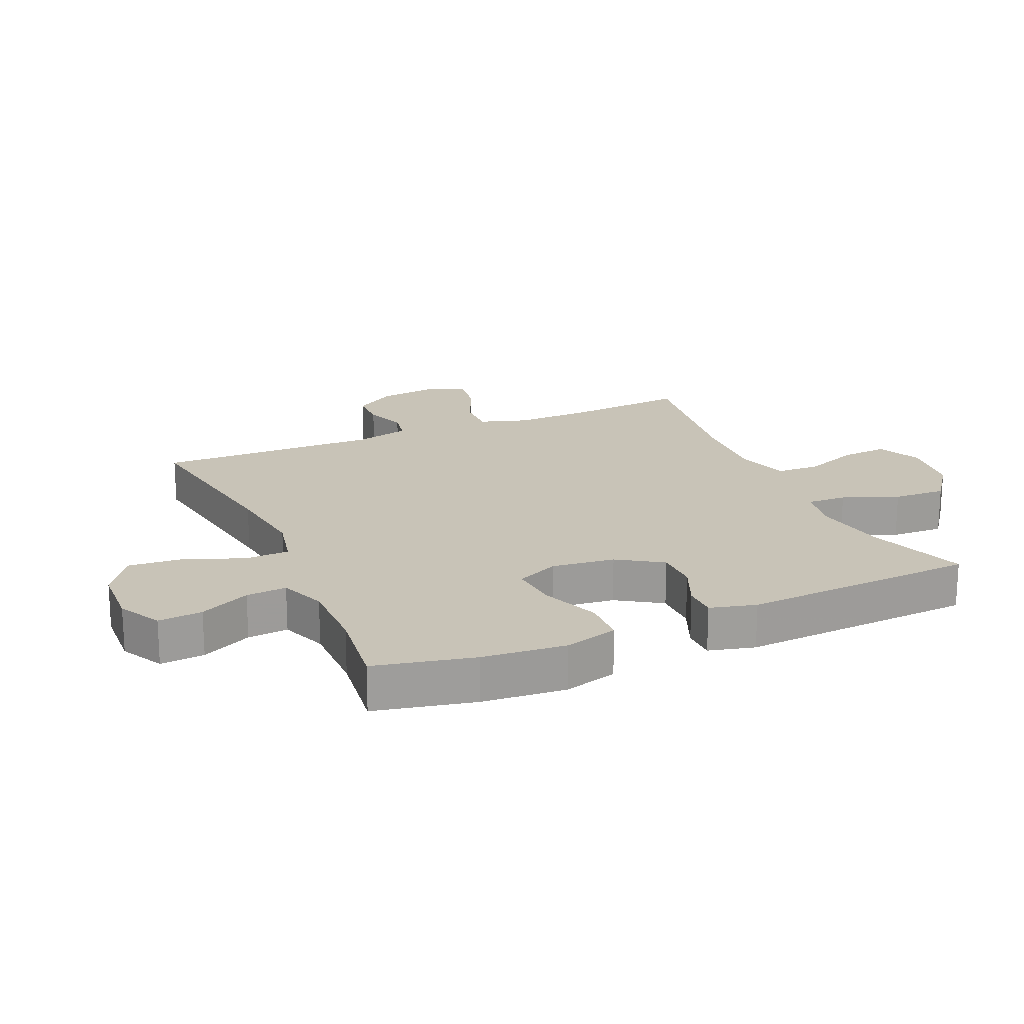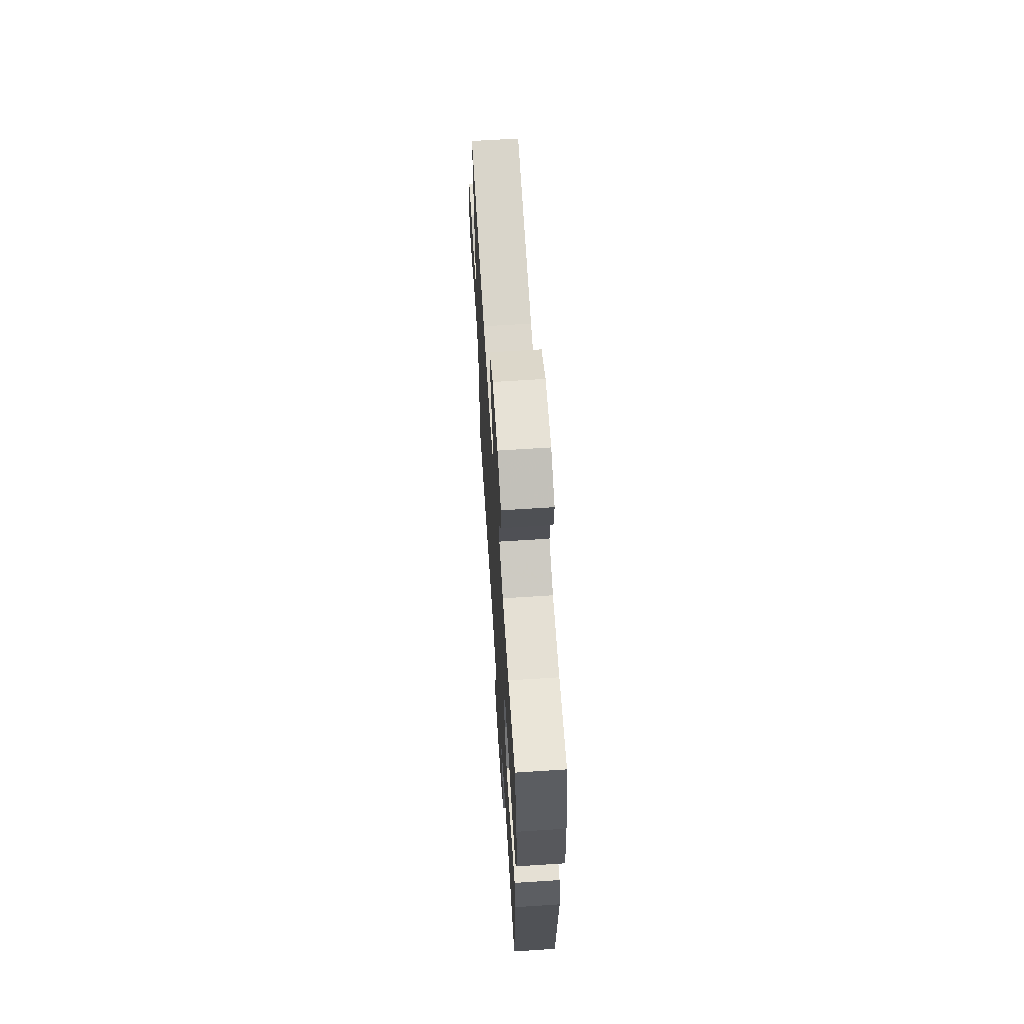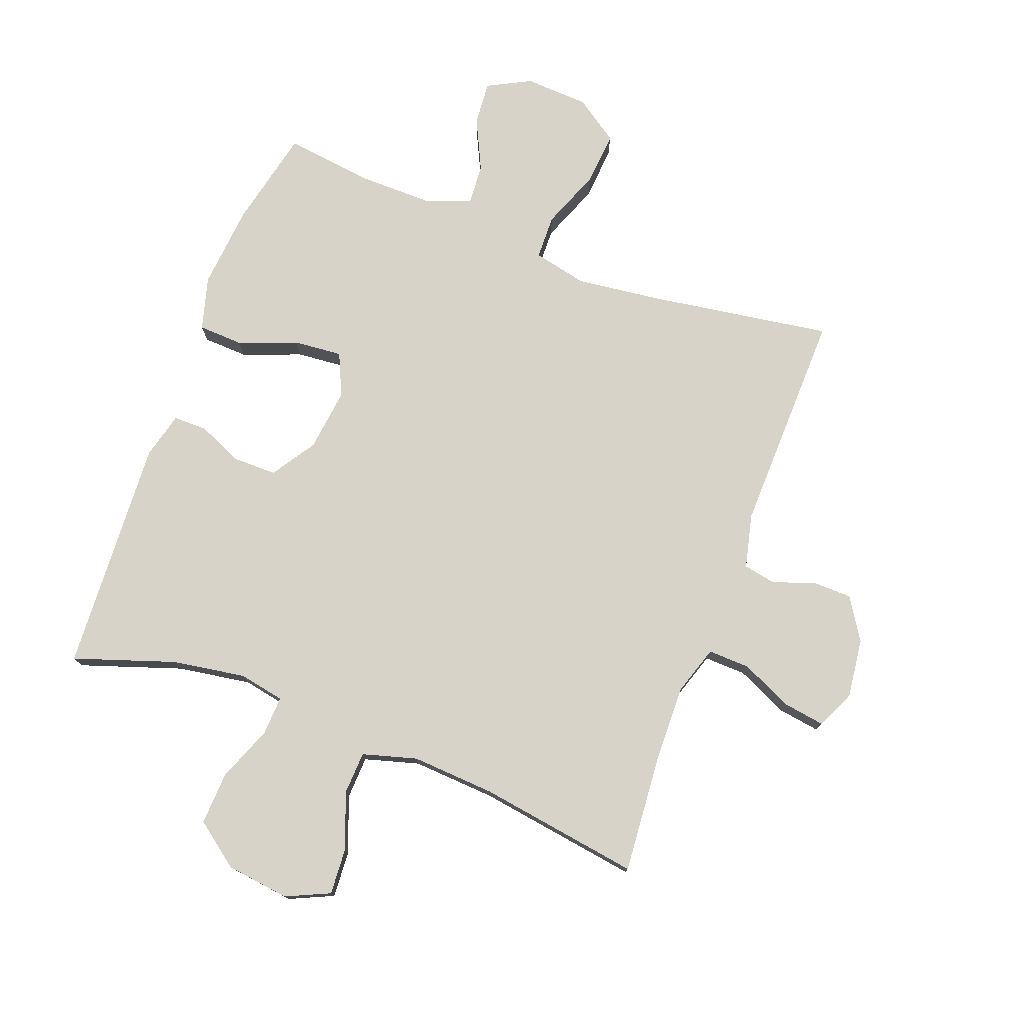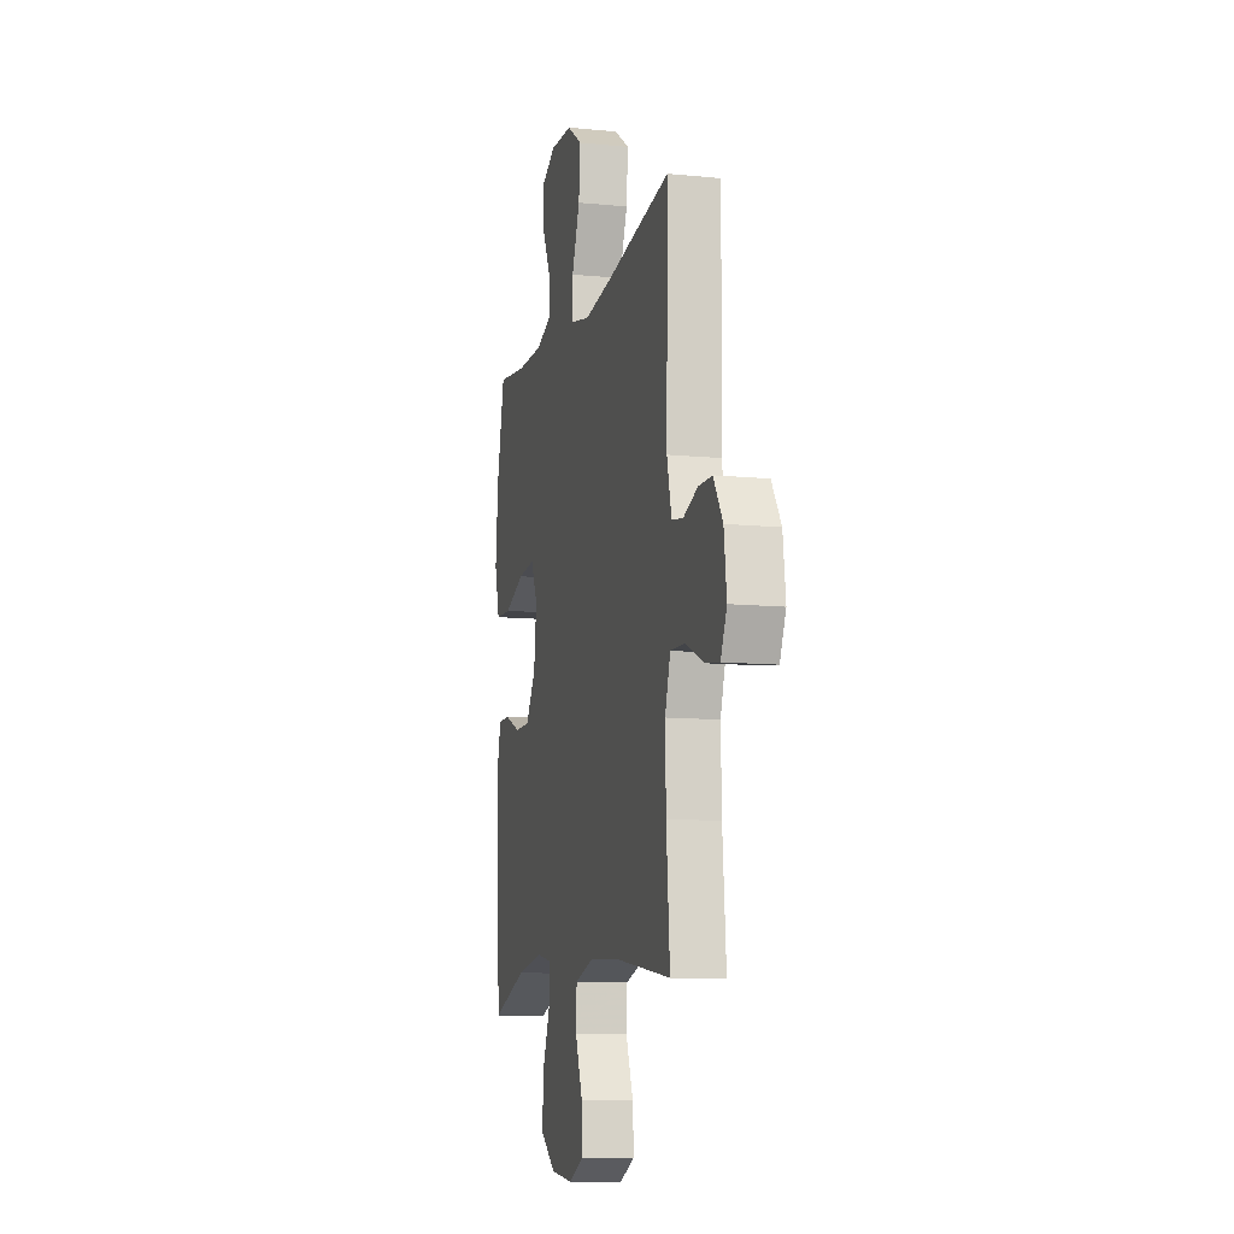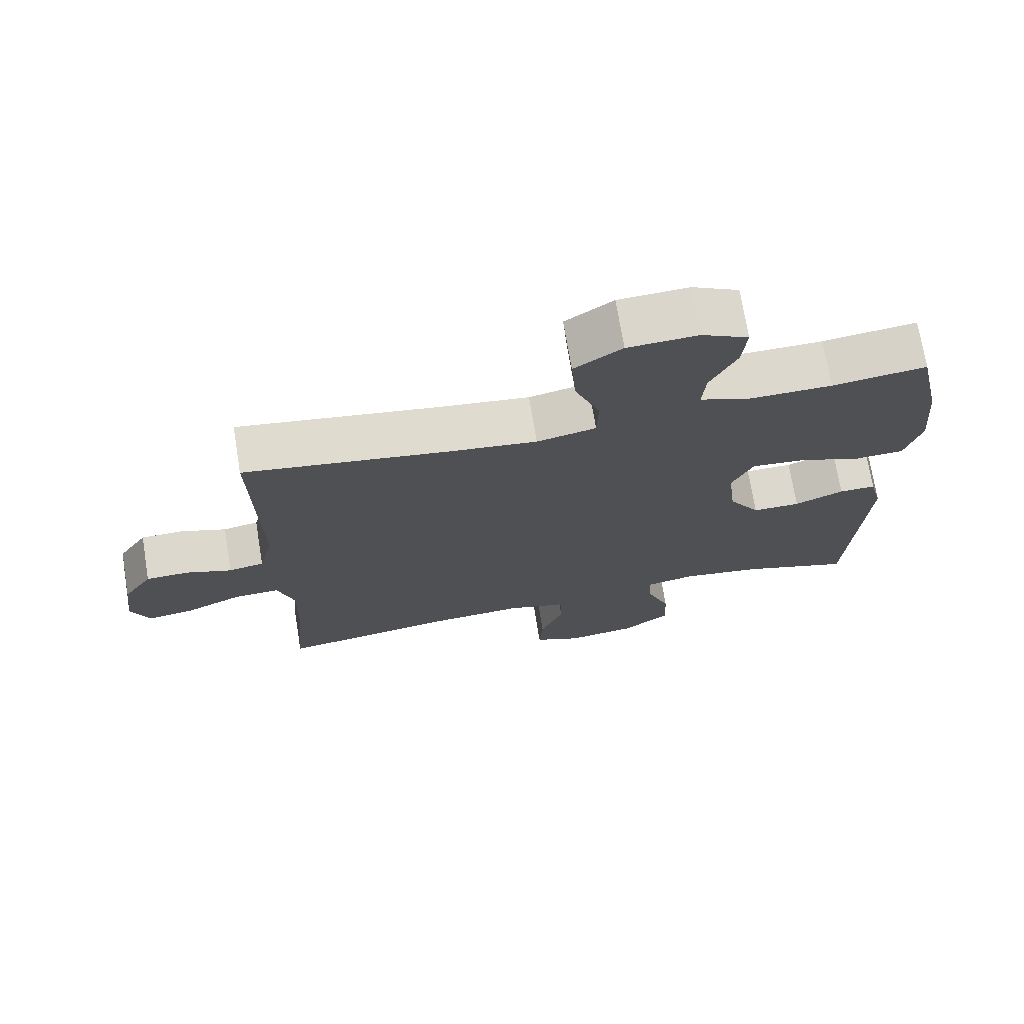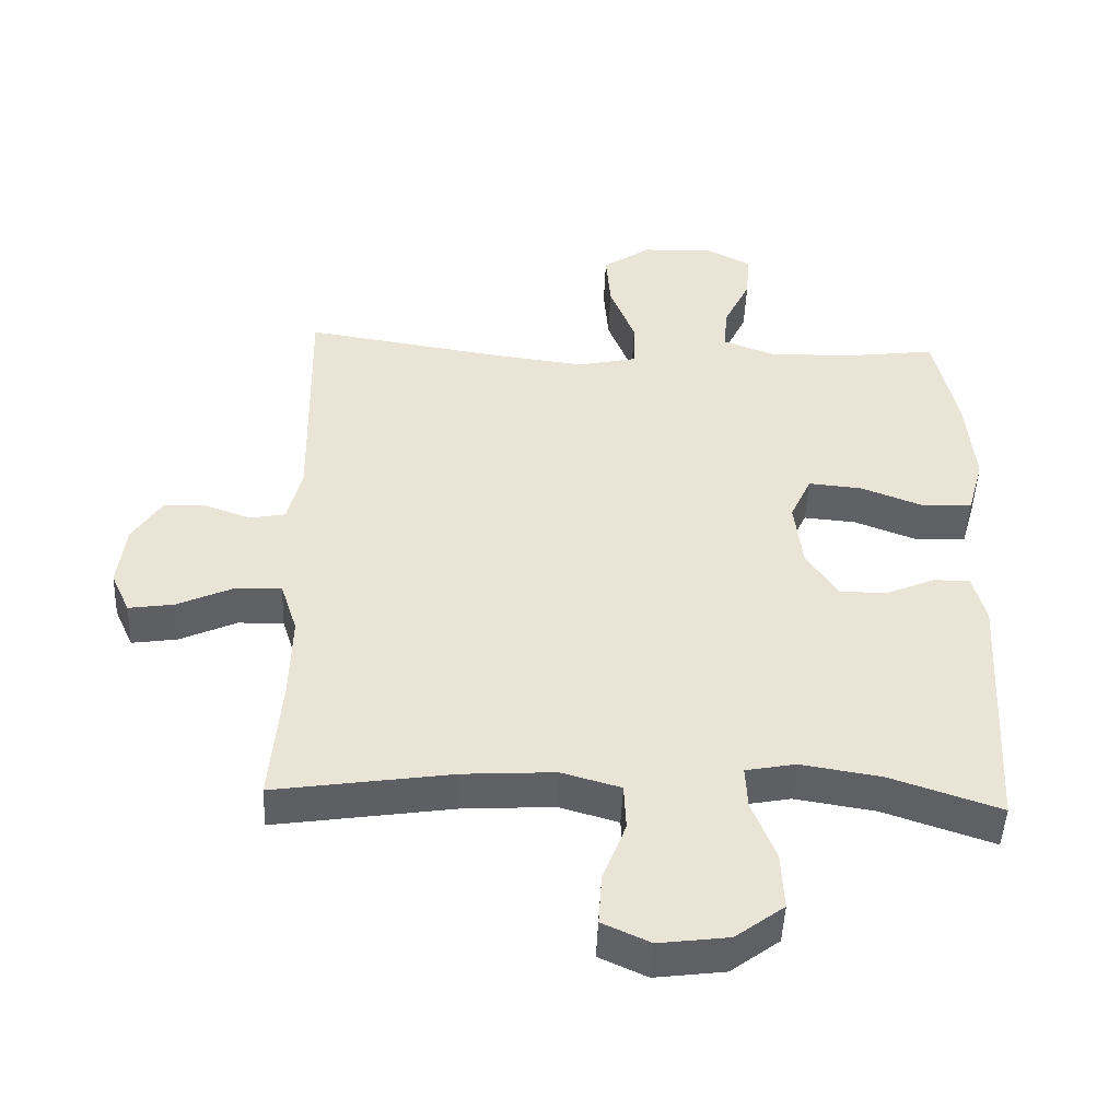
<metadata>
{"format":"obj","ext":"obj","renderer":"f3d","projection":"perspective","resolution":1024,"background":"white","views":[{"elev":19.6,"azim":66.2,"up":"+Y"},{"elev":65.8,"azim":86.3,"up":"+Z"},{"elev":76.7,"azim":-159.3,"up":"+Y"},{"elev":-10.6,"azim":-104.1,"up":"+Z"},{"elev":72.2,"azim":-9.3,"up":"+Z"},{"elev":-47.4,"azim":-2.3,"up":"+Z"}]}
</metadata>
<code>
v -0.5 0.07 -0.5
v -0.484 0.07 -0.309
v -0.481 0.07 -0.185
v -0.506 0.07 -0.107
v -0.573 0.07 -0.109
v -0.656 0.07 -0.147
v -0.723 0.07 -0.157
v -0.751 0.07 -0.095
v -0.739 0.07 0
v -0.696 0.07 0.067
v -0.633 0.07 0.068
v -0.566 0.07 0.044
v -0.514 0.07 0.054
v -0.493 0.07 0.14
v -0.5 0.07 0.5
v -0.206 0.07 0.454
v -0.071 0.07 0.437
v 0.016 0.07 0.456
v 0.018 0.07 0.527
v -0.019 0.07 0.622
v -0.026 0.07 0.709
v 0.044 0.07 0.757
v 0.147 0.07 0.762
v 0.216 0.07 0.726
v 0.21 0.07 0.655
v 0.171 0.07 0.574
v 0.166 0.07 0.509
v 0.24 0.07 0.481
v 0.362 0.07 0.482
v 0.5 0.07 0.5
v 0.535 0.07 0.341
v 0.547 0.07 0.207
v 0.523 0.07 0.121
v 0.451 0.07 0.118
v 0.357 0.07 0.154
v 0.279 0.07 0.161
v 0.248 0.07 0.093
v 0.26 0.07 -0.008
v 0.306 0.07 -0.079
v 0.376 0.07 -0.079
v 0.448 0.07 -0.048
v 0.502 0.07 -0.048
v 0.521 0.07 -0.122
v 0.5 0.07 -0.5
v 0.338 0.07 -0.445
v 0.22 0.07 -0.426
v 0.147 0.07 -0.44
v 0.15 0.07 -0.503
v 0.185 0.07 -0.592
v 0.189 0.07 -0.677
v 0.118 0.07 -0.73
v 0.016 0.07 -0.743
v -0.054 0.07 -0.711
v -0.049 0.07 -0.636
v -0.015 0.07 -0.547
v -0.018 0.07 -0.478
v -0.105 0.07 -0.453
v -0.239 0.07 -0.461
v -0.5 0 -0.5
v -0.484 0 -0.309
v -0.481 0 -0.185
v -0.506 0 -0.107
v -0.573 0 -0.109
v -0.656 0 -0.147
v -0.723 0 -0.157
v -0.751 0 -0.095
v -0.739 0 0
v -0.696 0 0.067
v -0.633 0 0.068
v -0.566 0 0.044
v -0.514 0 0.054
v -0.493 0 0.14
v -0.5 0 0.5
v -0.206 0 0.454
v -0.071 0 0.437
v 0.016 0 0.456
v 0.018 0 0.527
v -0.019 0 0.622
v -0.026 0 0.709
v 0.044 0 0.757
v 0.147 0 0.762
v 0.216 0 0.726
v 0.21 0 0.655
v 0.171 0 0.574
v 0.166 0 0.509
v 0.24 0 0.481
v 0.362 0 0.482
v 0.5 0 0.5
v 0.535 0 0.341
v 0.547 0 0.207
v 0.523 0 0.121
v 0.451 0 0.118
v 0.357 0 0.154
v 0.279 0 0.161
v 0.248 0 0.093
v 0.26 0 -0.008
v 0.306 0 -0.079
v 0.376 0 -0.079
v 0.448 0 -0.048
v 0.502 0 -0.048
v 0.521 0 -0.122
v 0.5 0 -0.5
v 0.338 0 -0.445
v 0.22 0 -0.426
v 0.147 0 -0.44
v 0.15 0 -0.503
v 0.185 0 -0.592
v 0.189 0 -0.677
v 0.118 0 -0.73
v 0.016 0 -0.743
v -0.054 0 -0.711
v -0.049 0 -0.636
v -0.015 0 -0.547
v -0.018 0 -0.478
v -0.105 0 -0.453
v -0.239 0 -0.461
f 53 54 55
f 52 53 55
f 51 52 55
f 50 51 55
f 49 50 55
f 48 49 55
f 47 48 55 56
f 43 44 45
f 42 43 45
f 41 42 45
f 40 41 45
f 39 40 45 46
f 38 39 46 47
f 33 34 35
f 32 33 35
f 31 32 35
f 30 31 35
f 29 30 35
f 28 29 35 36
f 27 28 36 37
f 24 25 26
f 23 24 26
f 22 23 26
f 21 22 26
f 20 21 26
f 19 20 26
f 18 19 26 27
f 14 15 16
f 13 14 16 17
f 10 11 12
f 9 10 12
f 8 9 12
f 7 8 12
f 6 7 12
f 5 6 12
f 4 5 12 13
f 13 17 18
f 4 13 18
f 3 4 18
f 58 1 2
f 27 37 38
f 18 27 38
f 3 18 38
f 2 3 38
f 58 2 38
f 57 58 38
f 38 47 56 57
f 113 112 111
f 113 111 110
f 113 110 109
f 113 109 108
f 113 108 107
f 113 107 106
f 114 113 106 105
f 103 102 101
f 103 101 100
f 103 100 99
f 103 99 98
f 104 103 98 97
f 105 104 97 96
f 93 92 91
f 93 91 90
f 93 90 89
f 93 89 88
f 93 88 87
f 94 93 87 86
f 95 94 86 85
f 84 83 82
f 84 82 81
f 84 81 80
f 84 80 79
f 84 79 78
f 84 78 77
f 85 84 77 76
f 74 73 72
f 75 74 72 71
f 70 69 68
f 70 68 67
f 70 67 66
f 70 66 65
f 70 65 64
f 70 64 63
f 71 70 63 62
f 76 75 71
f 76 71 62
f 76 62 61
f 60 59 116
f 96 95 85
f 96 85 76
f 96 76 61
f 96 61 60
f 96 60 116
f 96 116 115
f 115 114 105 96
f 1 59 60 2
f 2 60 61 3
f 3 61 62 4
f 4 62 63 5
f 5 63 64 6
f 6 64 65 7
f 7 65 66 8
f 8 66 67 9
f 9 67 68 10
f 10 68 69 11
f 11 69 70 12
f 12 70 71 13
f 13 71 72 14
f 14 72 73 15
f 15 73 74 16
f 16 74 75 17
f 17 75 76 18
f 18 76 77 19
f 19 77 78 20
f 20 78 79 21
f 21 79 80 22
f 22 80 81 23
f 23 81 82 24
f 24 82 83 25
f 25 83 84 26
f 26 84 85 27
f 27 85 86 28
f 28 86 87 29
f 29 87 88 30
f 30 88 89 31
f 31 89 90 32
f 32 90 91 33
f 33 91 92 34
f 34 92 93 35
f 35 93 94 36
f 36 94 95 37
f 37 95 96 38
f 38 96 97 39
f 39 97 98 40
f 40 98 99 41
f 41 99 100 42
f 42 100 101 43
f 43 101 102 44
f 44 102 103 45
f 45 103 104 46
f 46 104 105 47
f 47 105 106 48
f 48 106 107 49
f 49 107 108 50
f 50 108 109 51
f 51 109 110 52
f 52 110 111 53
f 53 111 112 54
f 54 112 113 55
f 55 113 114 56
f 56 114 115 57
f 57 115 116 58
f 58 116 59 1

</code>
